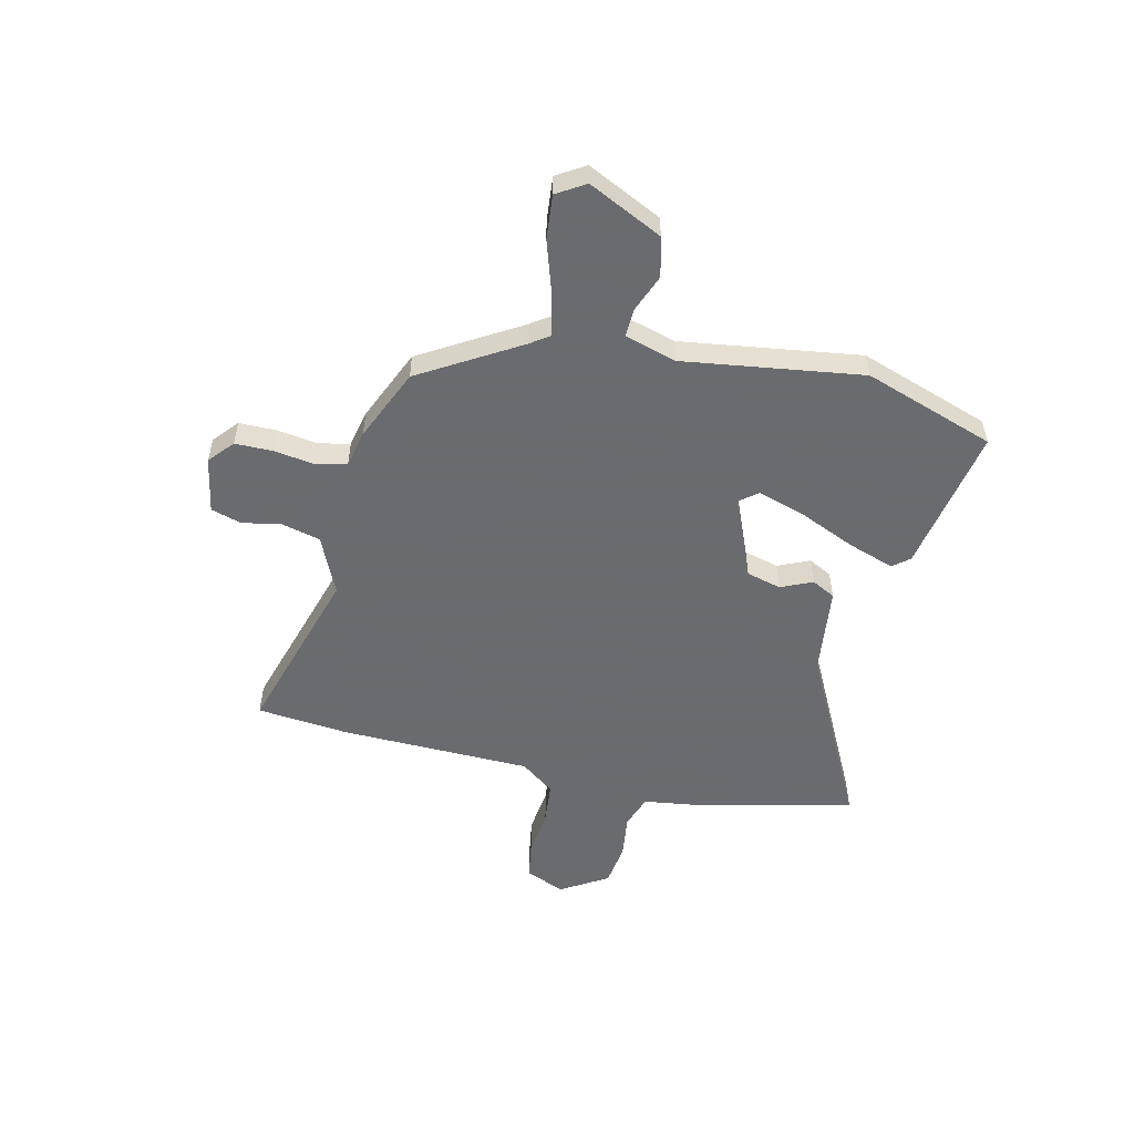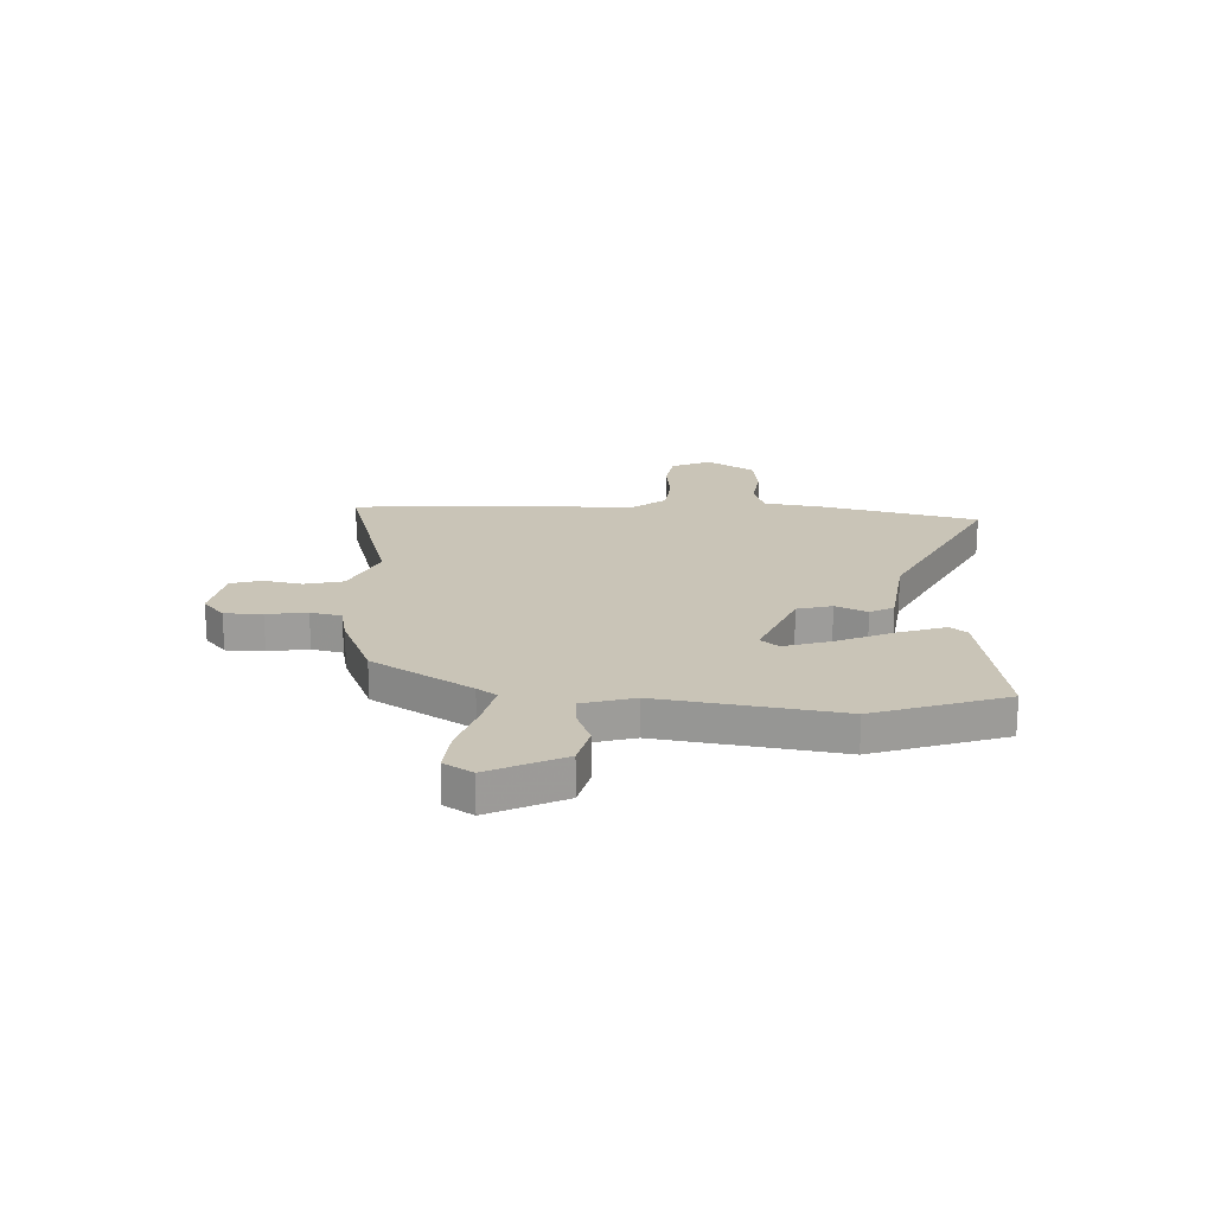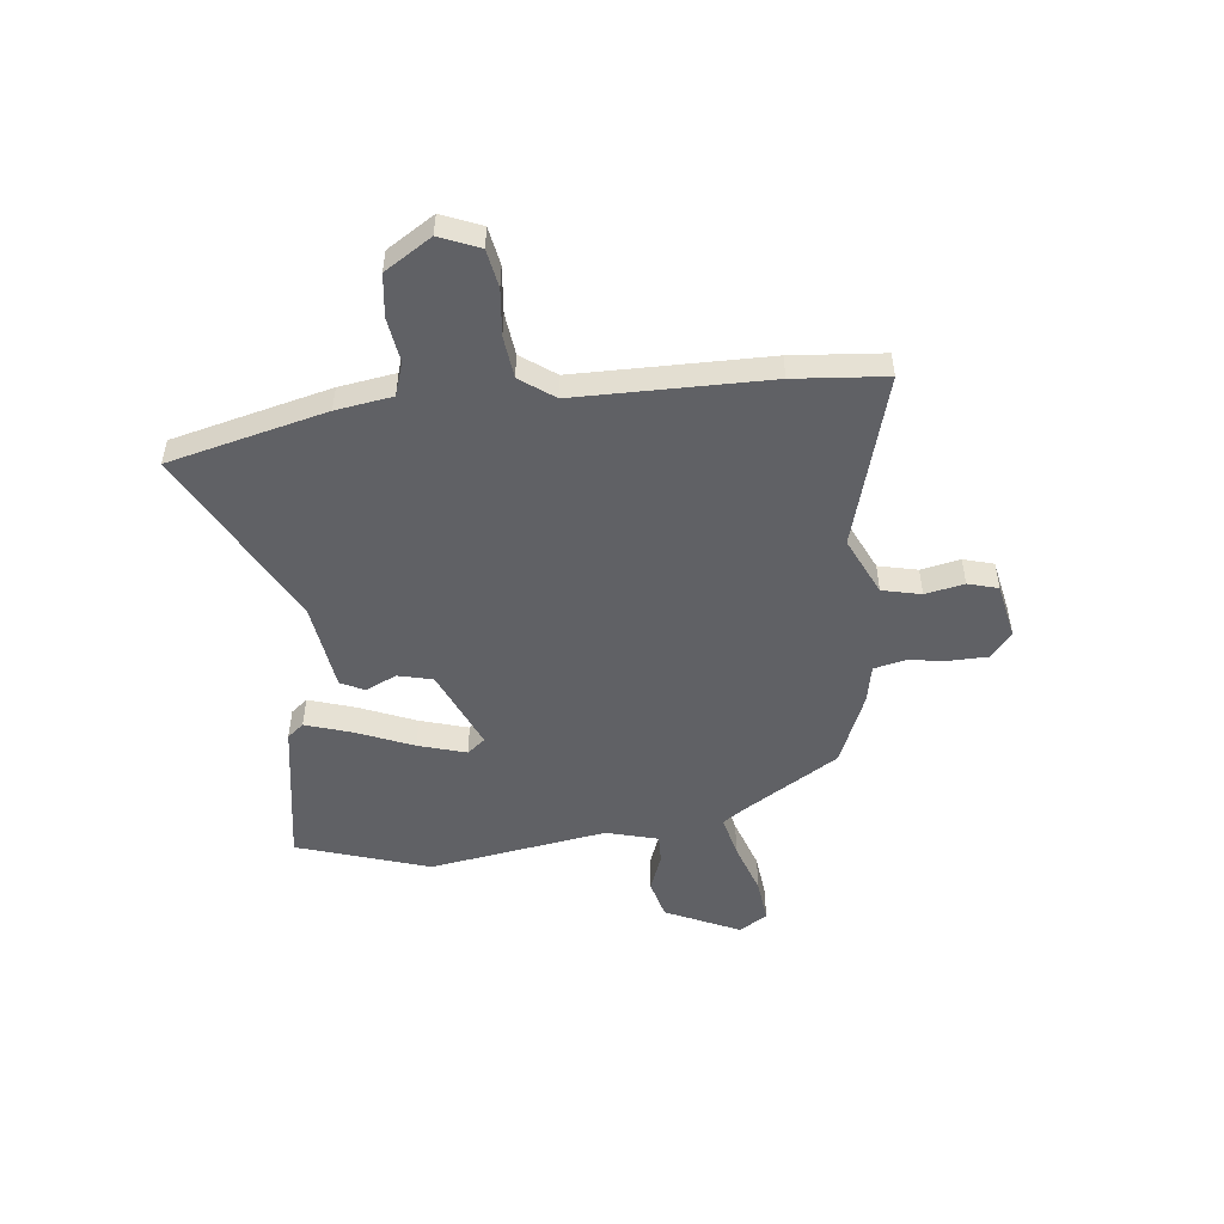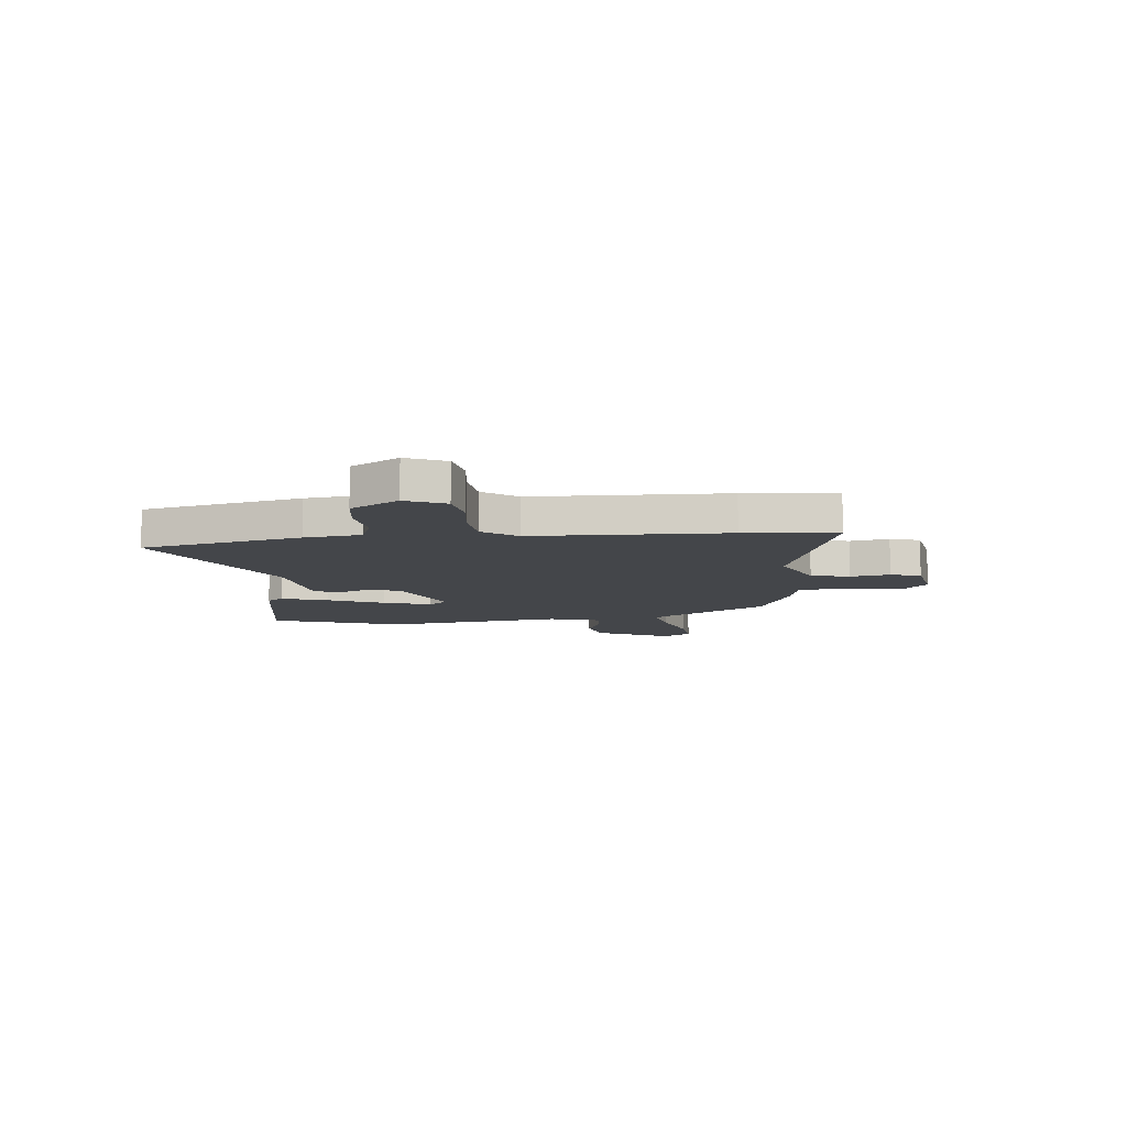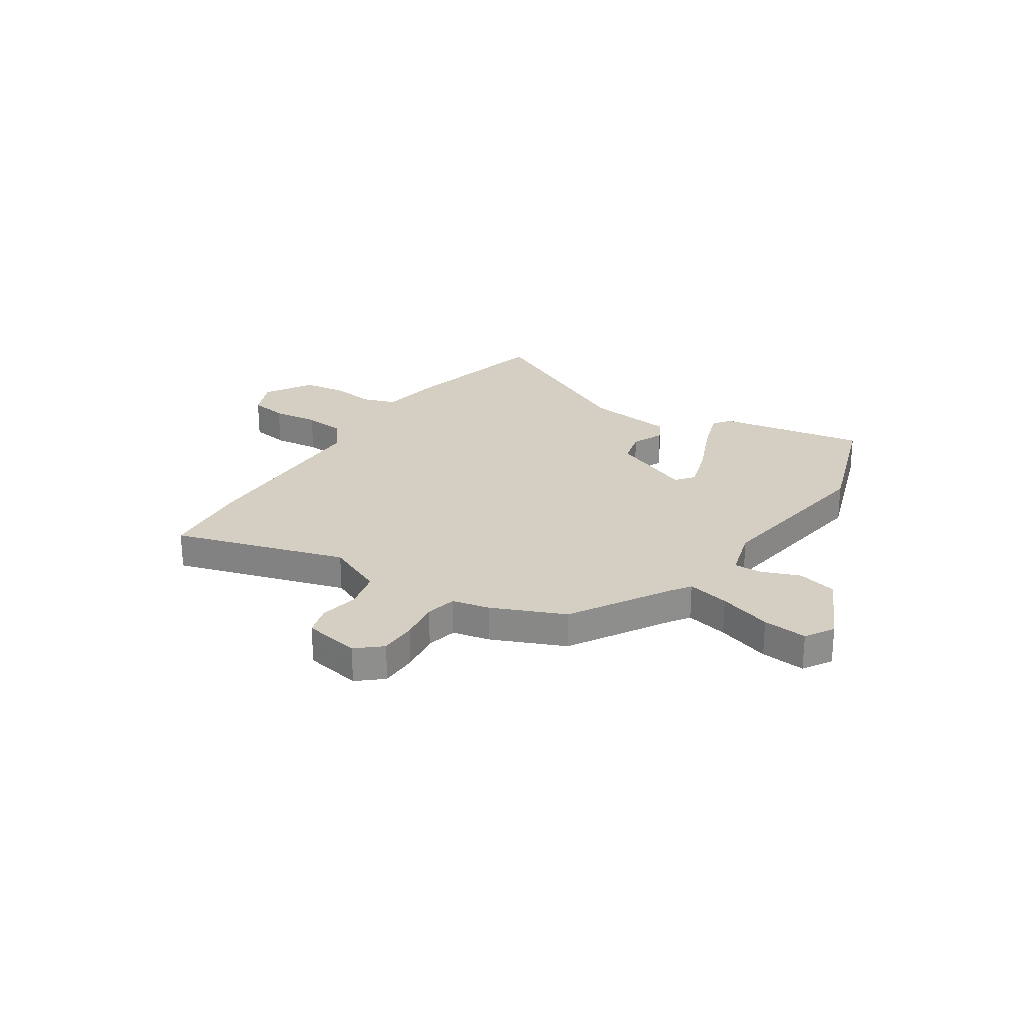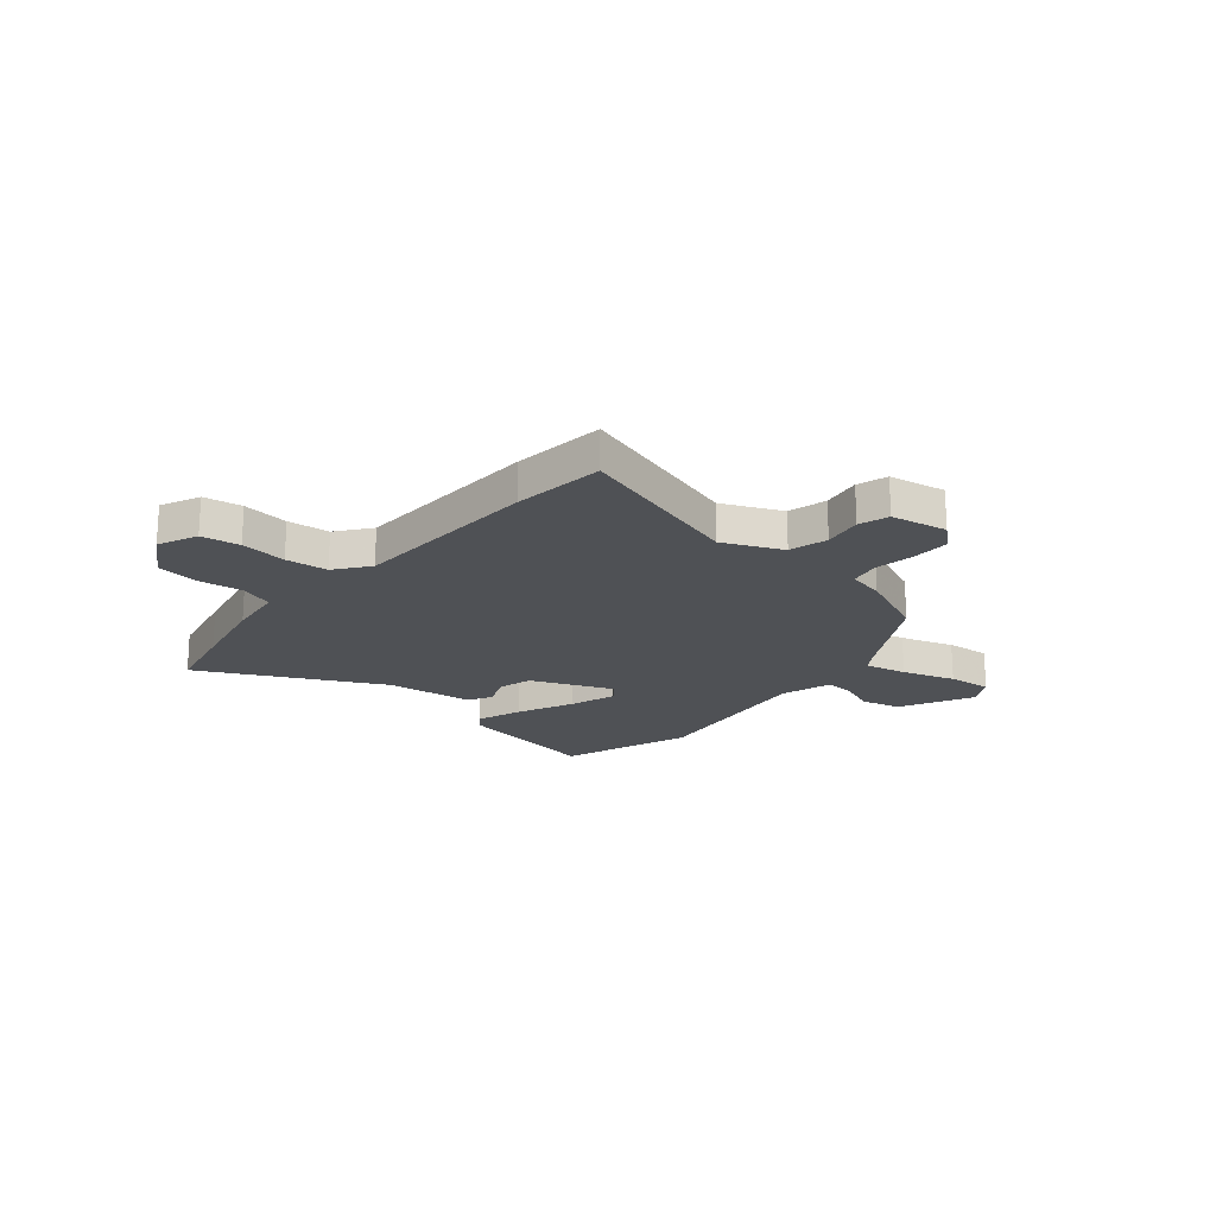
<metadata>
{"format":"obj","ext":"obj","renderer":"f3d","projection":"perspective","resolution":1024,"background":"white","views":[{"elev":-53.3,"azim":-102.9,"up":"+Y"},{"elev":19.9,"azim":-86.9,"up":"+Y"},{"elev":-50.4,"azim":97.5,"up":"+Y"},{"elev":-9.6,"azim":96.0,"up":"+Y"},{"elev":25.5,"azim":-146.4,"up":"+Y"},{"elev":-20.0,"azim":139.7,"up":"+Y"}]}
</metadata>
<code>
v -0.553 0.07 0.346
v -0.464 0.07 0.603
v -0.175 0.07 0.55
v -0.149 0.07 0.517
v -0.18 0.07 0.427
v -0.229 0.07 0.316
v -0.259 0.07 0.223
v -0.231 0.07 0.187
v -0.07 0.07 0.253
v -0.052 0.07 0.321
v -0.079 0.07 0.383
v -0.055 0.07 0.429
v 0.119 0.07 0.45
v 0.471 0.07 0.627
v 0.505 0.07 0.477
v 0.541 0.07 0.316
v 0.556 0.07 0.205
v 0.621 0.07 0.182
v 0.709 0.07 0.193
v 0.793 0.07 0.181
v 0.849 0.07 0.088
v 0.815 0.07 0.011
v 0.74 0.07 -0.001
v 0.649 0.07 0.01
v 0.566 0.07 0.002
v 0.516 0.07 -0.064
v 0.506 0.07 -0.442
v 0.487 0.07 -0.622
v 0.149 0.07 -0.519
v 0.034 0.07 -0.57
v 0.015 0.07 -0.646
v 0.029 0.07 -0.723
v 0.011 0.07 -0.782
v -0.1 0.07 -0.802
v -0.148 0.07 -0.76
v -0.148 0.07 -0.686
v -0.136 0.07 -0.607
v -0.149 0.07 -0.546
v -0.222 0.07 -0.53
v -0.364 0.07 -0.468
v -0.479 0.07 -0.274
v -0.505 0.07 -0.236
v -0.588 0.07 -0.254
v -0.692 0.07 -0.287
v -0.779 0.07 -0.295
v -0.813 0.07 -0.239
v -0.742 0.07 -0.094
v -0.664 0.07 -0.075
v -0.591 0.07 -0.104
v -0.534 0.07 -0.107
v -0.504 0.07 -0.006
v -0.553 0 0.346
v -0.464 0 0.603
v -0.175 0 0.55
v -0.149 0 0.517
v -0.18 0 0.427
v -0.229 0 0.316
v -0.259 0 0.223
v -0.231 0 0.187
v -0.07 0 0.253
v -0.052 0 0.321
v -0.079 0 0.383
v -0.055 0 0.429
v 0.119 0 0.45
v 0.471 0 0.627
v 0.505 0 0.477
v 0.541 0 0.316
v 0.556 0 0.205
v 0.621 0 0.182
v 0.709 0 0.193
v 0.793 0 0.181
v 0.849 0 0.088
v 0.815 0 0.011
v 0.74 0 -0.001
v 0.649 0 0.01
v 0.566 0 0.002
v 0.516 0 -0.064
v 0.506 0 -0.442
v 0.487 0 -0.622
v 0.149 0 -0.519
v 0.034 0 -0.57
v 0.015 0 -0.646
v 0.029 0 -0.723
v 0.011 0 -0.782
v -0.1 0 -0.802
v -0.148 0 -0.76
v -0.148 0 -0.686
v -0.136 0 -0.607
v -0.149 0 -0.546
v -0.222 0 -0.53
v -0.364 0 -0.468
v -0.479 0 -0.274
v -0.505 0 -0.236
v -0.588 0 -0.254
v -0.692 0 -0.287
v -0.779 0 -0.295
v -0.813 0 -0.239
v -0.742 0 -0.094
v -0.664 0 -0.075
v -0.591 0 -0.104
v -0.534 0 -0.107
v -0.504 0 -0.006
f 47 48 49
f 46 47 49
f 45 46 49
f 44 45 49
f 43 44 49
f 42 43 49 50
f 41 42 50 51
f 40 41 51
f 39 40 51
f 38 39 51
f 35 36 37
f 34 35 37
f 33 34 37
f 32 33 37
f 31 32 37
f 30 31 37 38
f 38 51 1
f 30 38 1
f 29 30 1
f 26 27 28 29
f 22 23 24
f 21 22 24
f 20 21 24
f 19 20 24
f 18 19 24
f 17 18 24 25
f 25 26 29
f 17 25 29
f 16 17 29
f 15 16 29
f 14 15 29
f 13 14 29
f 10 11 12 13
f 4 5 6
f 3 4 6
f 2 3 6
f 1 2 6
f 1 6 7
f 29 1 7 8
f 9 10 13 29
f 8 9 29
f 100 99 98
f 100 98 97
f 100 97 96
f 100 96 95
f 100 95 94
f 101 100 94 93
f 102 101 93 92
f 102 92 91
f 102 91 90
f 102 90 89
f 88 87 86
f 88 86 85
f 88 85 84
f 88 84 83
f 88 83 82
f 89 88 82 81
f 52 102 89
f 52 89 81
f 52 81 80
f 80 79 78 77
f 75 74 73
f 75 73 72
f 75 72 71
f 75 71 70
f 75 70 69
f 76 75 69 68
f 80 77 76
f 80 76 68
f 80 68 67
f 80 67 66
f 80 66 65
f 80 65 64
f 64 63 62 61
f 57 56 55
f 57 55 54
f 57 54 53
f 57 53 52
f 58 57 52
f 59 58 52 80
f 80 64 61 60
f 80 60 59
f 1 52 53 2
f 2 53 54 3
f 3 54 55 4
f 4 55 56 5
f 5 56 57 6
f 6 57 58 7
f 7 58 59 8
f 8 59 60 9
f 9 60 61 10
f 10 61 62 11
f 11 62 63 12
f 12 63 64 13
f 13 64 65 14
f 14 65 66 15
f 15 66 67 16
f 16 67 68 17
f 17 68 69 18
f 18 69 70 19
f 19 70 71 20
f 20 71 72 21
f 21 72 73 22
f 22 73 74 23
f 23 74 75 24
f 24 75 76 25
f 25 76 77 26
f 26 77 78 27
f 27 78 79 28
f 28 79 80 29
f 29 80 81 30
f 30 81 82 31
f 31 82 83 32
f 32 83 84 33
f 33 84 85 34
f 34 85 86 35
f 35 86 87 36
f 36 87 88 37
f 37 88 89 38
f 38 89 90 39
f 39 90 91 40
f 40 91 92 41
f 41 92 93 42
f 42 93 94 43
f 43 94 95 44
f 44 95 96 45
f 45 96 97 46
f 46 97 98 47
f 47 98 99 48
f 48 99 100 49
f 49 100 101 50
f 50 101 102 51
f 51 102 52 1

</code>
